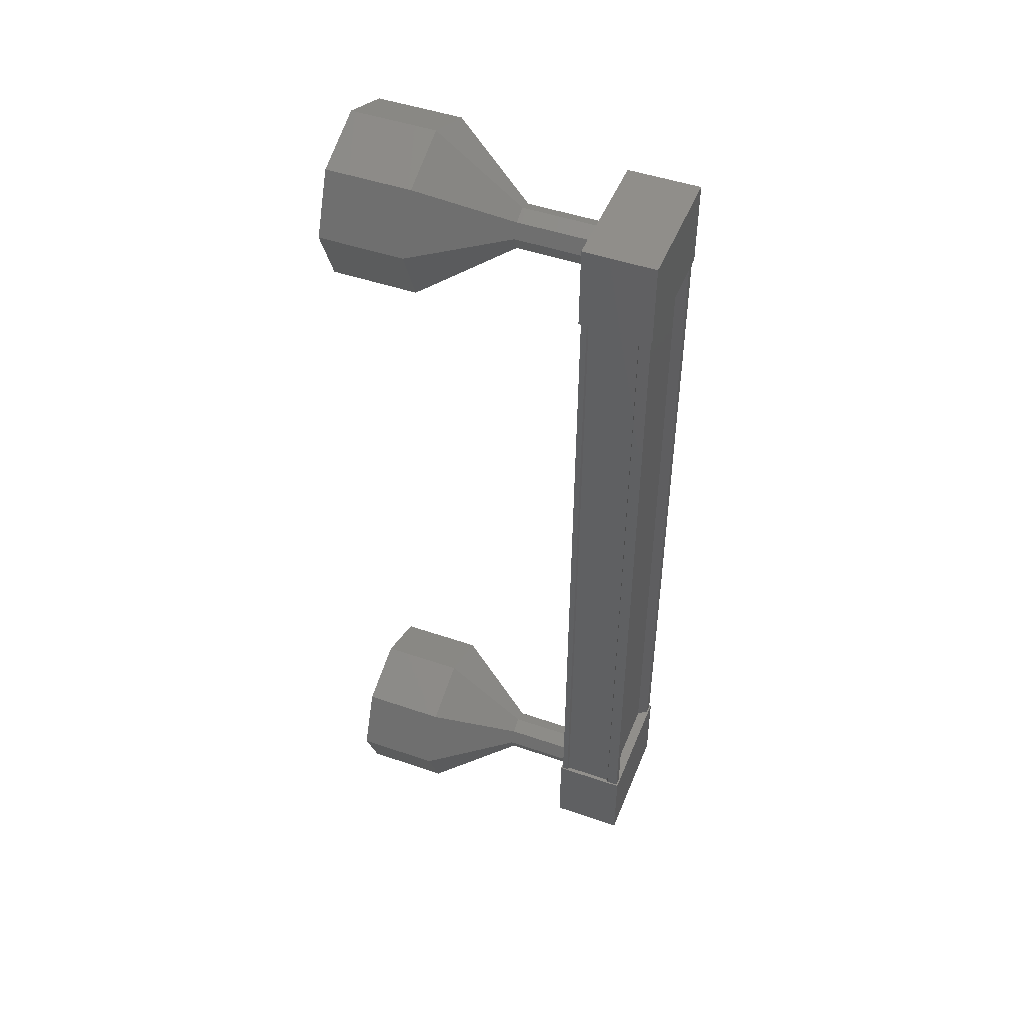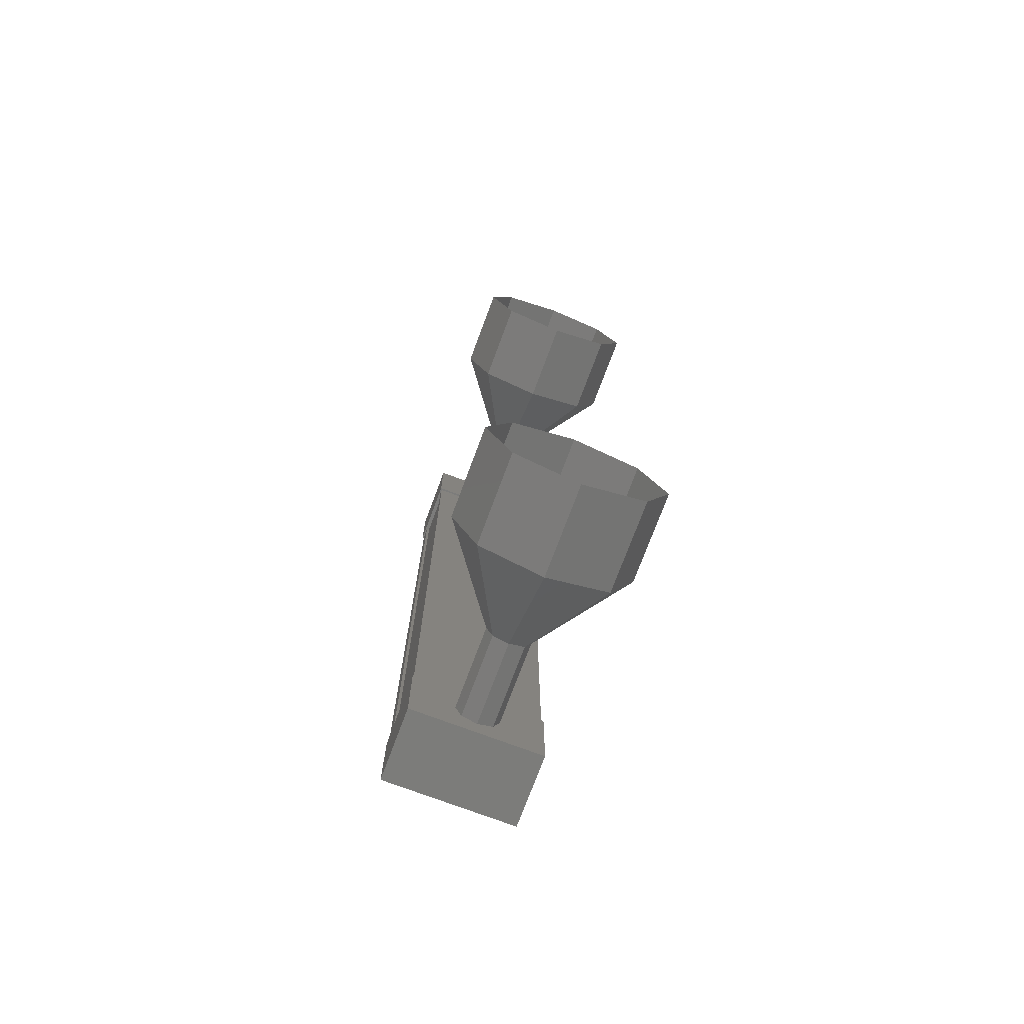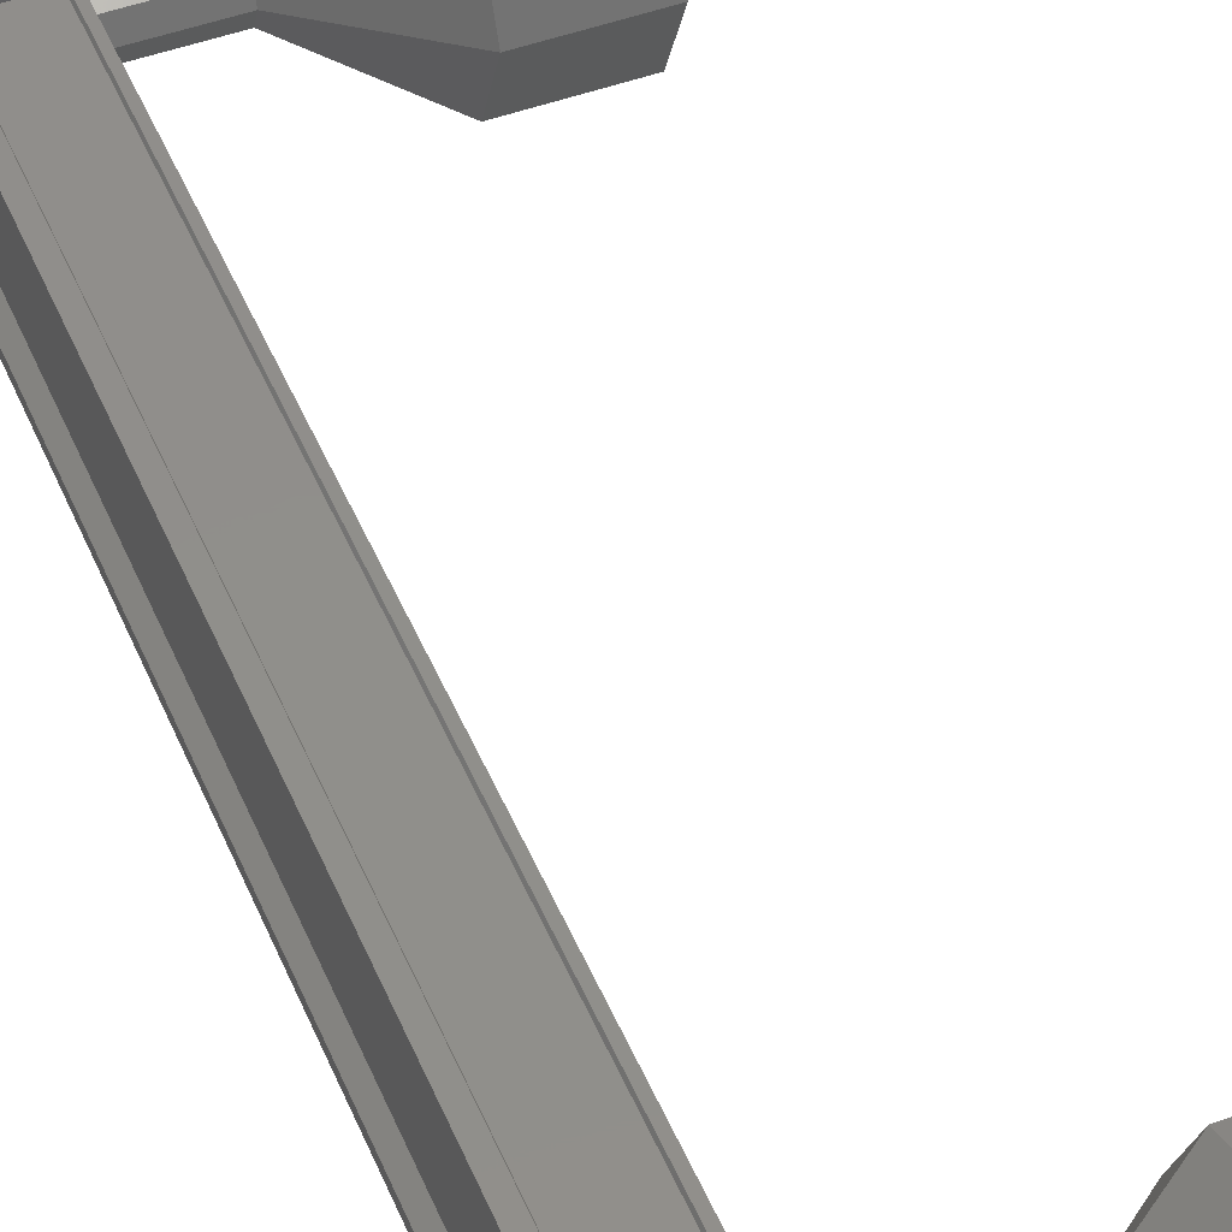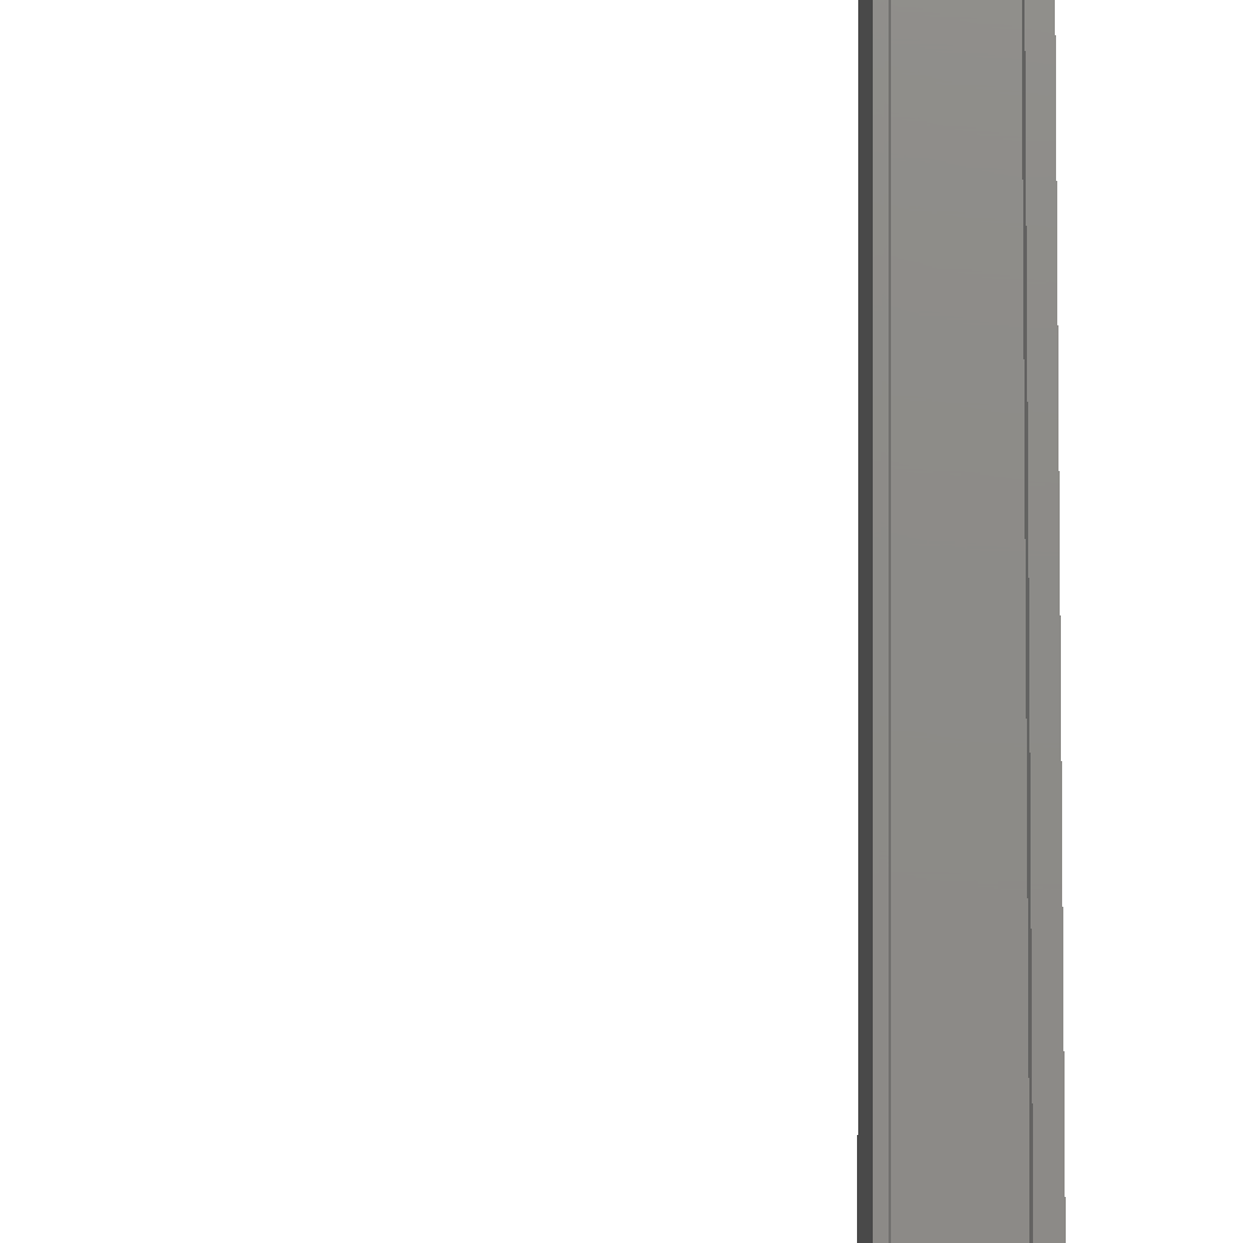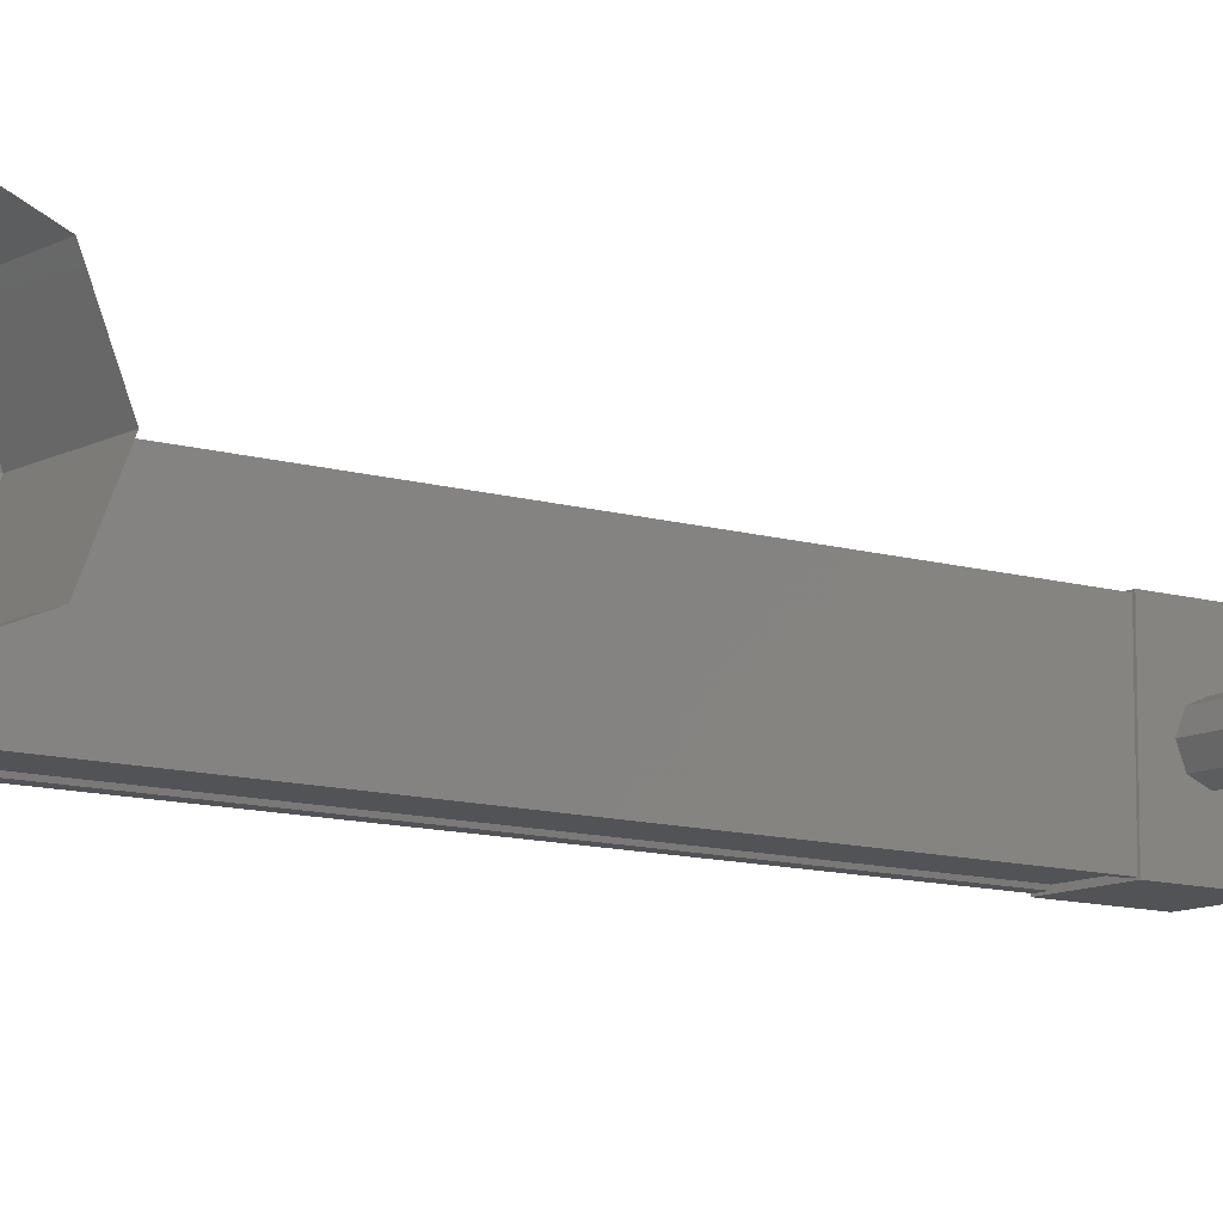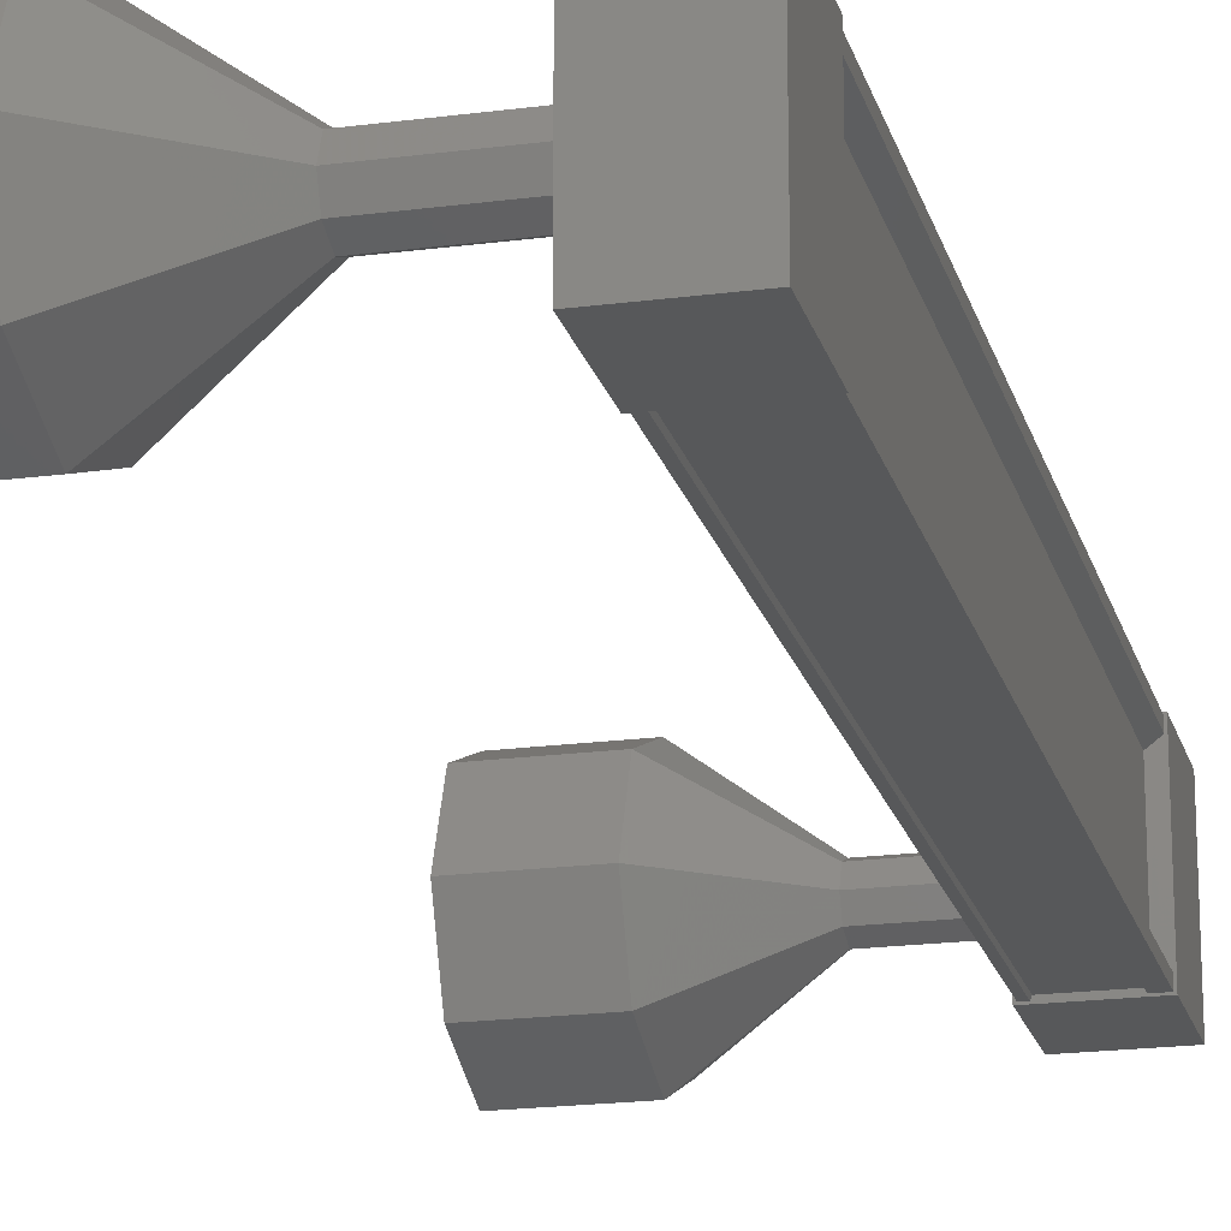
<metadata>
{"format":"stl","ext":"stl","renderer":"f3d","projection":"perspective","resolution":1024,"background":"white","views":[{"elev":47.1,"azim":-158.8,"up":"+Z"},{"elev":-75.1,"azim":69.5,"up":"+Z"},{"elev":47.8,"azim":-22.4,"up":"+Y"},{"elev":76.2,"azim":-179.5,"up":"+Y"},{"elev":-10.7,"azim":52.7,"up":"+Y"},{"elev":-19.6,"azim":-166.3,"up":"+Y"}]}
</metadata>
<code>
# stl→obj: 106 verts, 152 faces
v -58.83 -1076 9.213
v -58.94 -1076 9.213
v -58.97 -1076 18.46
v -58.86 -1074 18.46
v -58.97 -1074 18.46
v -58.94 -1074 9.213
v -58.23 -1074 18.46
v -58.21 -1074 9.215
v -58.25 -1074 18.46
v -58.22 -1074 9.215
v -58.8 -1074 9.213
v -58.86 -1076 18.46
v -58.83 -1074 9.213
v -58.81 -1074 9.213
v -58.83 -1074 18.46
v -58.82 -1074 18.46
v -58.99 -1076 19
v -58.15 -1074 19
v -58.99 -1074 19
v -58.98 -1074 18
v -58.98 -1076 18
v -58.14 -1074 18
v -58.14 -1076 18
v -58.15 -1076 19
v -58.96 -1074 9.675
v -58.96 -1076 9.675
v -58.12 -1074 9.677
v -58.12 -1076 9.677
v -58.12 -1076 8.677
v -58.96 -1076 8.675
v -58.96 -1074 8.675
v -58.12 -1074 8.677
v -58.81 -1076 9.213
v -58.83 -1076 18.46
v -58.8 -1076 9.213
v -58.82 -1076 18.46
v -58.22 -1076 9.215
v -58.25 -1076 18.46
v -58.21 -1076 9.215
v -58.23 -1076 18.46
v -58.14 -1076 9.215
v -58.17 -1076 18.46
v -58.14 -1074 9.215
v -58.17 -1074 18.46
v -56.18 -1075 8.171
v -55.18 -1075 8.173
v -56.18 -1076 8.464
v -55.18 -1076 8.466
v -56.18 -1076 9.171
v -55.18 -1076 9.173
v -56.18 -1076 9.878
v -55.18 -1076 9.881
v -56.18 -1075 10.17
v -55.18 -1075 10.17
v -56.18 -1074 9.878
v -55.18 -1074 9.881
v -56.18 -1074 9.171
v -55.18 -1074 9.173
v -56.18 -1074 8.464
v -55.18 -1074 8.466
v -57.2 -1075 18.69
v -58.2 -1075 18.76
v -57.2 -1075 18.77
v -58.2 -1075 18.69
v -58.19 -1075 18.51
v -57.19 -1075 18.52
v -58.19 -1075 18.34
v -57.19 -1075 18.34
v -58.19 -1075 18.26
v -57.19 -1075 18.27
v -55.21 -1074 19.23
v -56.21 -1075 19.52
v -55.21 -1075 19.52
v -56.21 -1076 19.23
v -55.21 -1076 19.23
v -56.2 -1076 18.52
v -55.2 -1076 18.52
v -56.2 -1076 17.81
v -55.2 -1076 17.82
v -56.2 -1075 17.52
v -55.2 -1075 17.52
v -56.2 -1074 17.81
v -55.2 -1074 17.82
v -56.2 -1074 18.52
v -55.2 -1074 18.52
v -56.21 -1074 19.23
v -57.21 -1075 18.77
v -57.21 -1075 18.69
v -57.2 -1075 18.52
v -57.2 -1075 18.34
v -57.2 -1075 18.27
v -58.17 -1075 8.915
v -57.17 -1075 8.918
v -58.17 -1075 8.988
v -57.17 -1075 8.991
v -58.17 -1075 9.165
v -57.17 -1075 9.168
v -58.17 -1075 9.342
v -57.17 -1075 9.345
v -58.17 -1075 9.415
v -57.17 -1075 9.418
v -57.18 -1075 8.991
v -57.18 -1075 8.918
v -57.18 -1075 9.168
v -57.18 -1075 9.345
v -57.18 -1075 9.418
f 1 2 3
f 3 2 3
f 4 5 6
f 6 5 5
f 5 6 6
f 7 8 9
f 9 8 10
f 10 11 9
f 3 12 1
f 1 12 4
f 4 13 1
f 6 13 4
f 6 5 14
f 14 5 15
f 15 11 14
f 16 11 15
f 9 11 16
f 17 18 19
f 19 18 20
f 20 21 19
f 22 21 20
f 23 21 22
f 22 18 23
f 23 18 24
f 24 18 17
f 17 21 24
f 19 21 17
f 25 26 27
f 27 26 28
f 28 29 27
f 26 29 28
f 30 29 26
f 26 31 30
f 30 31 29
f 29 31 32
f 32 27 29
f 31 27 32
f 25 27 31
f 31 26 25
f 2 2 3
f 3 2 33
f 33 34 3
f 35 34 33
f 36 34 35
f 35 37 36
f 36 37 38
f 38 37 39
f 39 40 38
f 41 40 39
f 42 40 41
f 41 43 42
f 42 43 44
f 44 43 7
f 22 20 18
f 21 23 24
f 43 8 7
f 45 46 47
f 47 46 48
f 48 49 47
f 50 49 48
f 51 49 50
f 50 52 51
f 51 52 53
f 53 52 54
f 54 55 53
f 56 55 54
f 57 55 56
f 56 58 57
f 57 58 59
f 59 58 60
f 60 45 59
f 46 45 60
f 61 62 63
f 63 62 64
f 64 61 63
f 65 61 64
f 66 61 65
f 65 67 66
f 66 67 68
f 68 67 69
f 69 70 68
f 67 70 69
f 68 70 67
f 67 65 68
f 68 65 66
f 66 65 64
f 64 61 66
f 62 61 64
f 71 72 73
f 73 72 74
f 74 75 73
f 76 75 74
f 77 75 76
f 76 78 77
f 77 78 79
f 79 78 80
f 80 81 79
f 82 81 80
f 83 81 82
f 82 84 83
f 83 84 85
f 85 84 86
f 86 71 85
f 72 71 86
f 86 87 72
f 72 87 88
f 88 74 72
f 89 74 88
f 76 74 89
f 89 90 76
f 76 90 78
f 78 90 91
f 91 80 78
f 90 80 91
f 82 80 90
f 90 89 82
f 82 89 84
f 84 89 88
f 88 86 84
f 87 86 88
f 92 93 94
f 94 93 95
f 95 96 94
f 97 96 95
f 98 96 97
f 97 99 98
f 98 99 100
f 100 99 101
f 101 98 100
f 99 98 101
f 96 98 99
f 99 97 96
f 96 97 94
f 94 97 95
f 95 92 94
f 93 92 95
f 102 59 103
f 103 59 45
f 45 102 103
f 47 102 45
f 104 102 47
f 47 49 104
f 104 49 105
f 105 49 51
f 51 106 105
f 53 106 51
f 105 106 53
f 53 55 105
f 105 55 104
f 104 55 57
f 57 102 104
f 59 102 57

</code>
